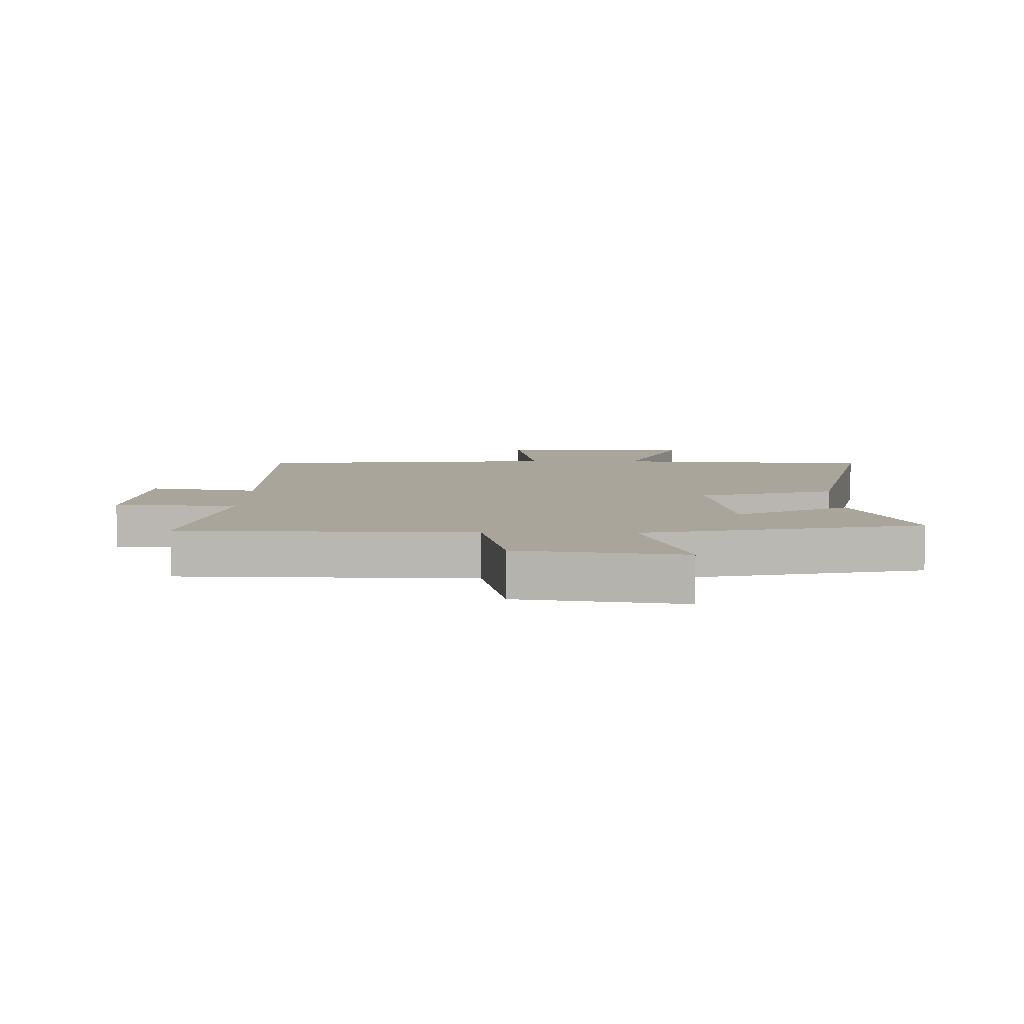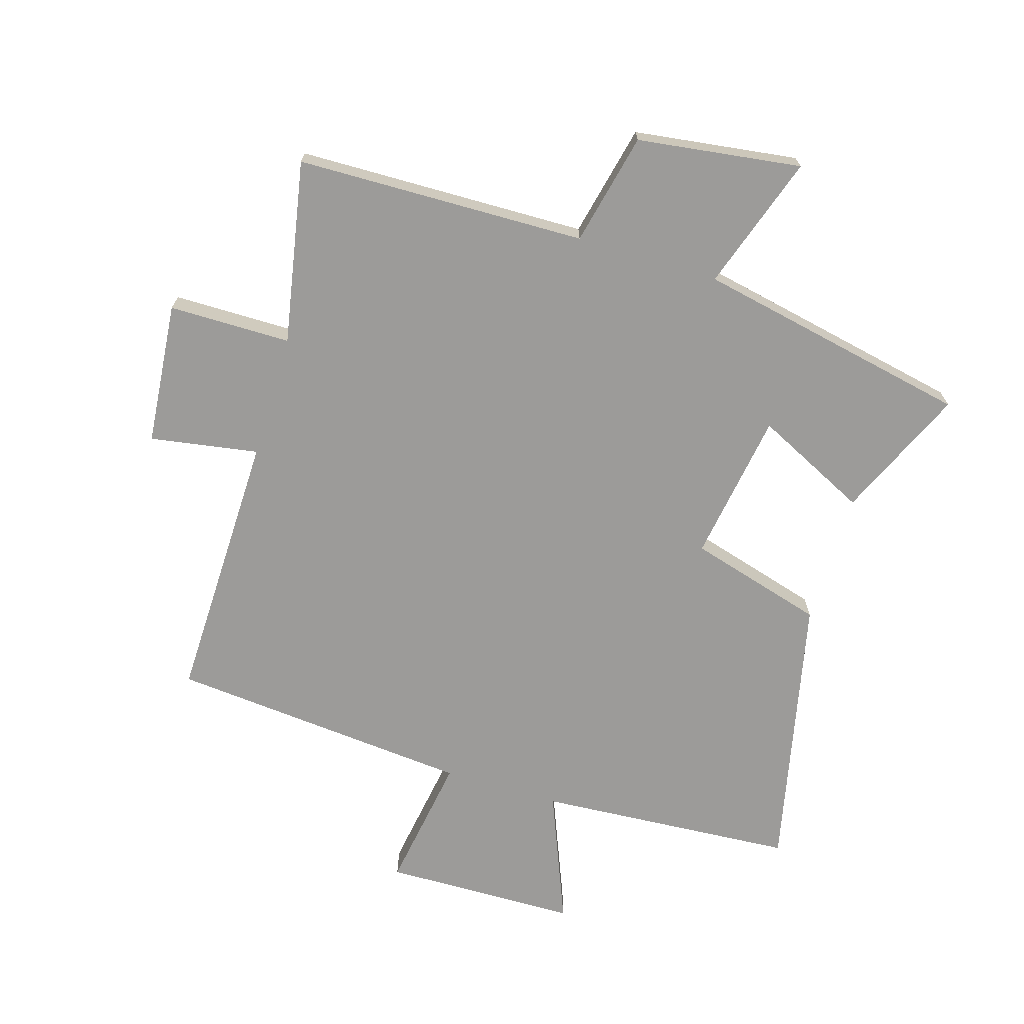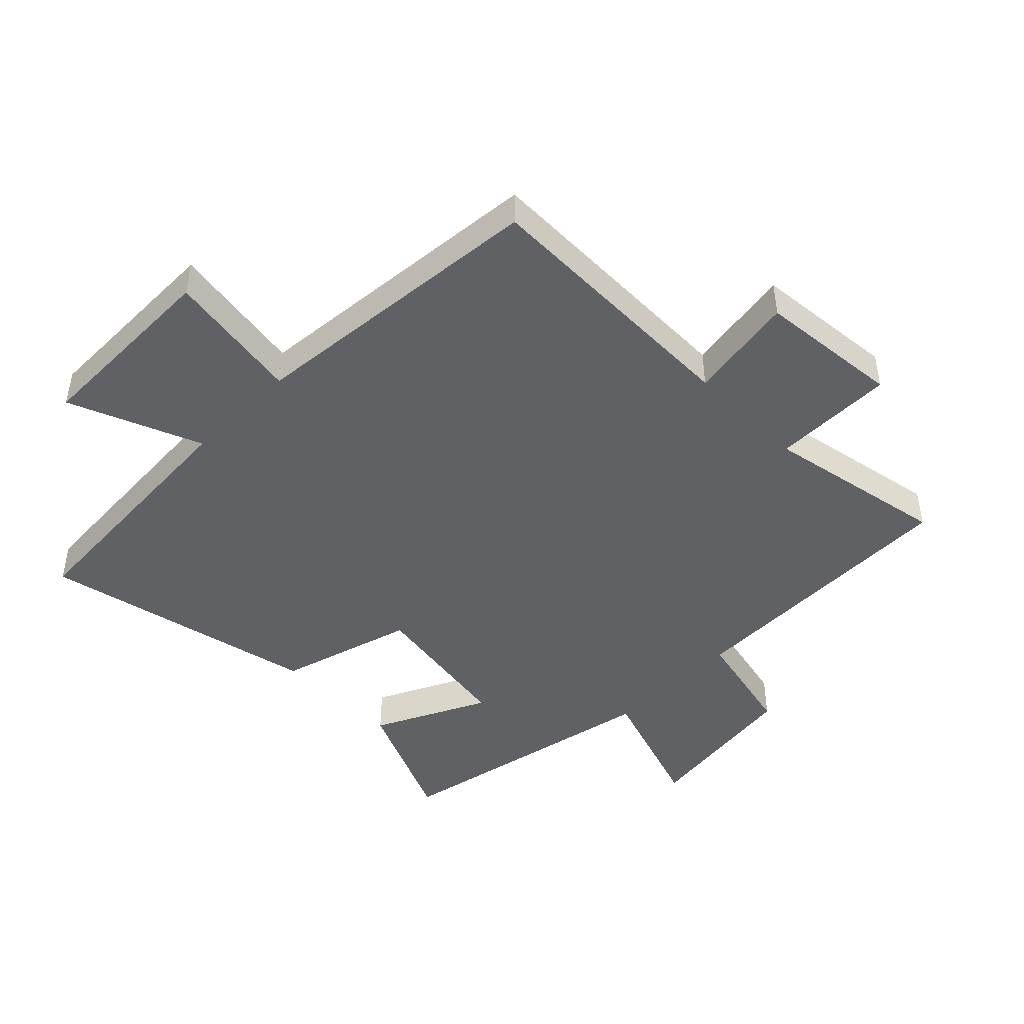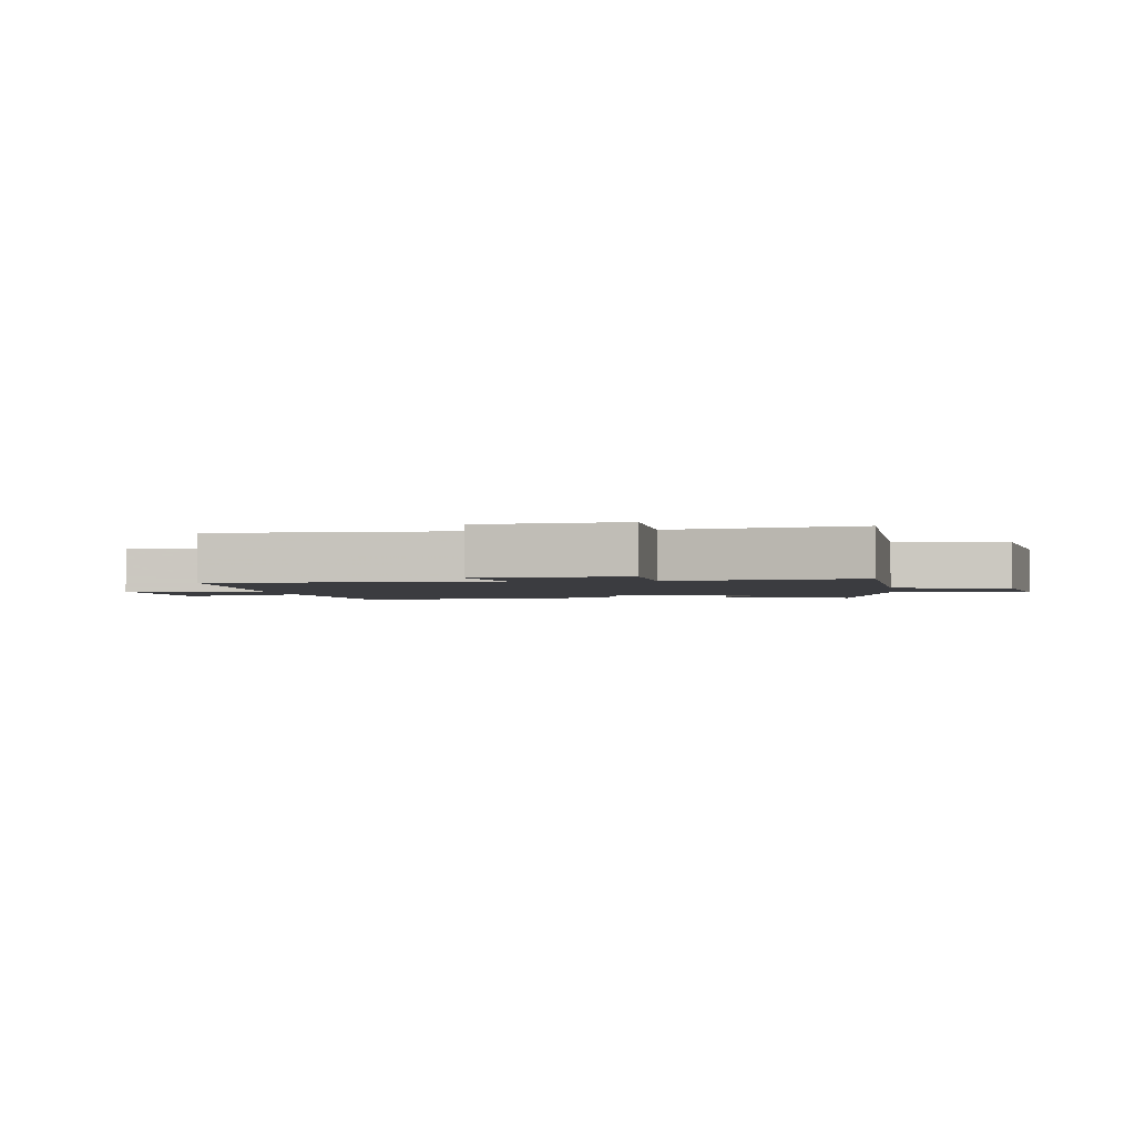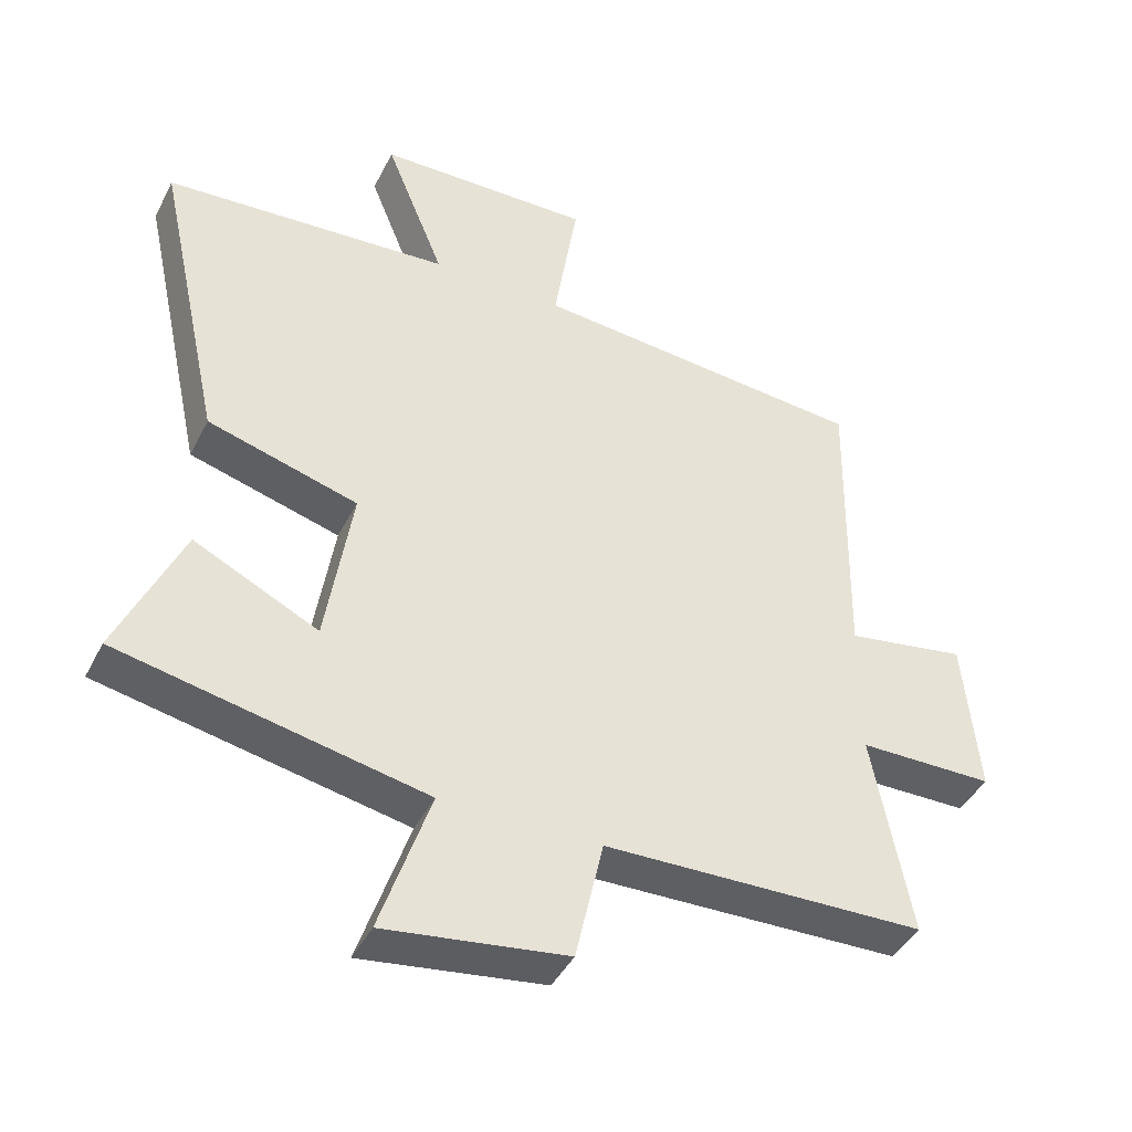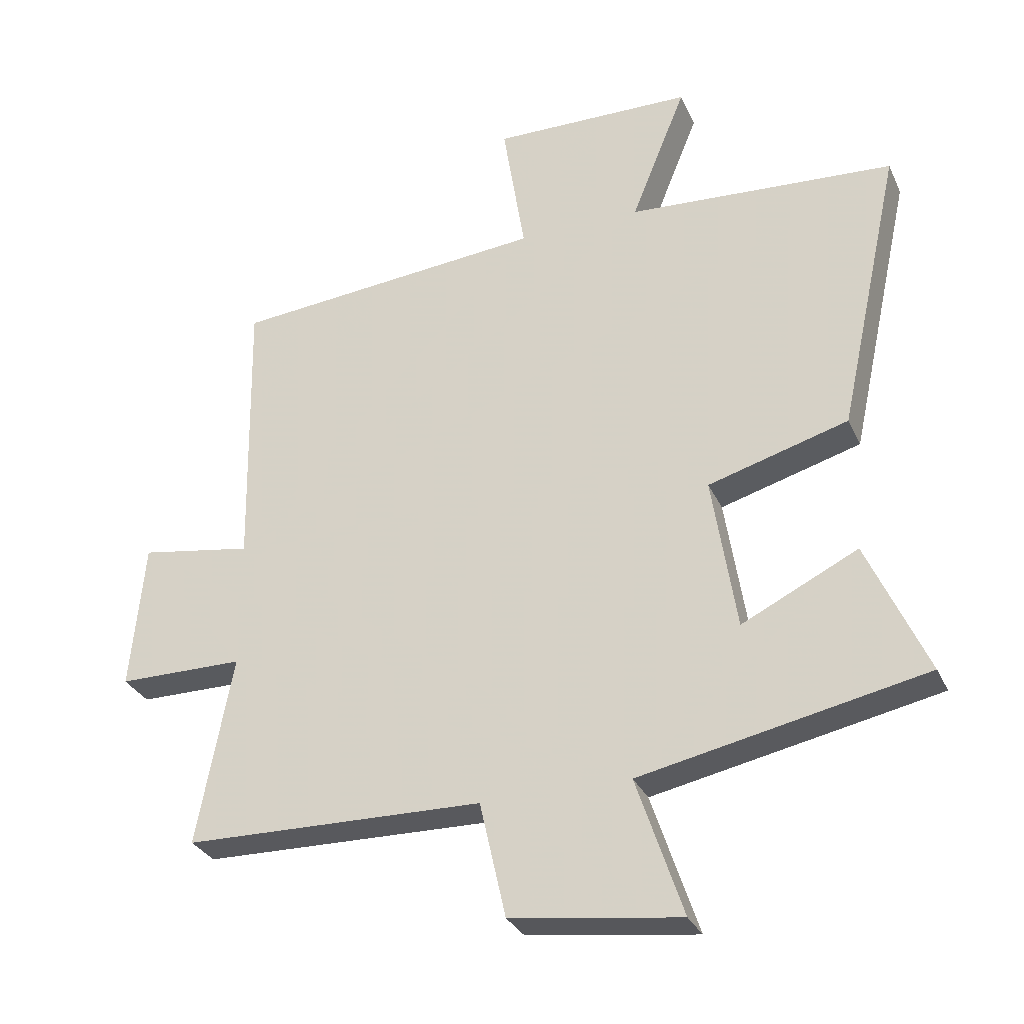
<metadata>
{"format":"obj","ext":"obj","renderer":"f3d","projection":"perspective","resolution":1024,"background":"white","views":[{"elev":7.5,"azim":-178.9,"up":"+Y"},{"elev":-69.8,"azim":163.1,"up":"+Y"},{"elev":-45.9,"azim":44.9,"up":"+Y"},{"elev":-2.0,"azim":98.9,"up":"+Y"},{"elev":-42.6,"azim":-25.3,"up":"+Z"},{"elev":-30.6,"azim":-158.6,"up":"+Z"}]}
</metadata>
<code>
v 0.508 0.07 0.456
v 0.5 0.07 0.011
v 0.676 0.07 0.04
v 0.698 0.07 -0.192
v 0.5 0.07 -0.193
v 0.556 0.07 -0.49
v 0.086 0.07 -0.5
v 0.045 0.07 -0.682
v -0.221 0.07 -0.718
v -0.148 0.07 -0.5
v -0.594 0.07 -0.409
v -0.5 0.07 -0.197
v -0.318 0.07 -0.286
v -0.28 0.07 -0.042
v -0.5 0.07 0.021
v -0.599 0.07 0.472
v -0.179 0.07 0.5
v -0.266 0.07 0.715
v 0.05 0.07 0.721
v 0.015 0.07 0.5
v 0.508 0 0.456
v 0.5 0 0.011
v 0.676 0 0.04
v 0.698 0 -0.192
v 0.5 0 -0.193
v 0.556 0 -0.49
v 0.086 0 -0.5
v 0.045 0 -0.682
v -0.221 0 -0.718
v -0.148 0 -0.5
v -0.594 0 -0.409
v -0.5 0 -0.197
v -0.318 0 -0.286
v -0.28 0 -0.042
v -0.5 0 0.021
v -0.599 0 0.472
v -0.179 0 0.5
v -0.266 0 0.715
v 0.05 0 0.721
v 0.015 0 0.5
f 17 18 19 20
f 20 1 2
f 17 20 2
f 16 17 2
f 15 16 2
f 14 15 2
f 13 14 2
f 10 11 12 13
f 10 13 2 3
f 7 8 9 10
f 5 6 7 10
f 5 10 3
f 3 4 5
f 40 39 38 37
f 22 21 40
f 22 40 37
f 22 37 36
f 22 36 35
f 22 35 34
f 22 34 33
f 33 32 31 30
f 23 22 33 30
f 30 29 28 27
f 30 27 26 25
f 23 30 25
f 25 24 23
f 1 21 22 2
f 2 22 23 3
f 3 23 24 4
f 4 24 25 5
f 5 25 26 6
f 6 26 27 7
f 7 27 28 8
f 8 28 29 9
f 9 29 30 10
f 10 30 31 11
f 11 31 32 12
f 12 32 33 13
f 13 33 34 14
f 14 34 35 15
f 15 35 36 16
f 16 36 37 17
f 17 37 38 18
f 18 38 39 19
f 19 39 40 20
f 20 40 21 1

</code>
